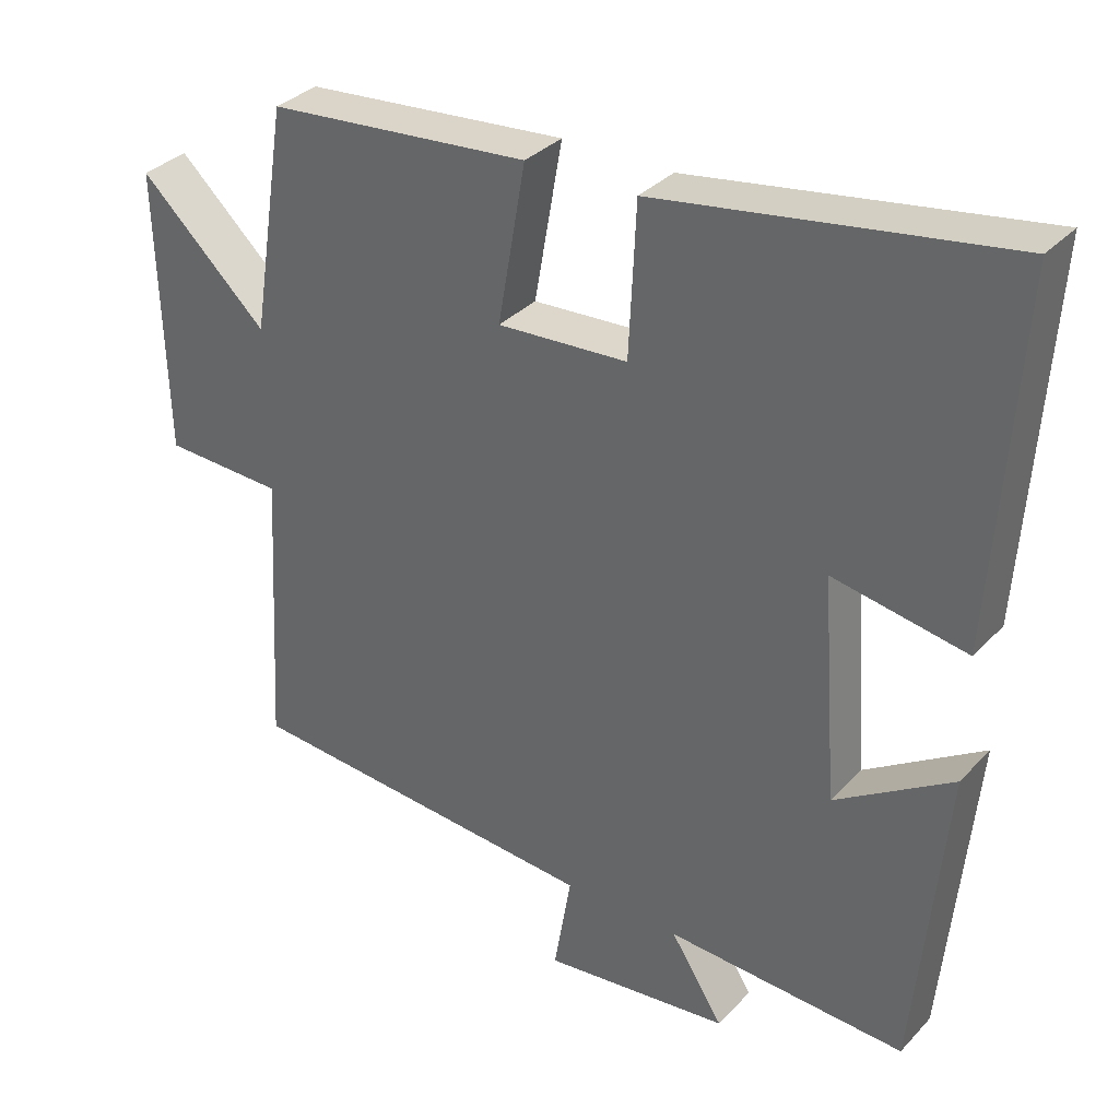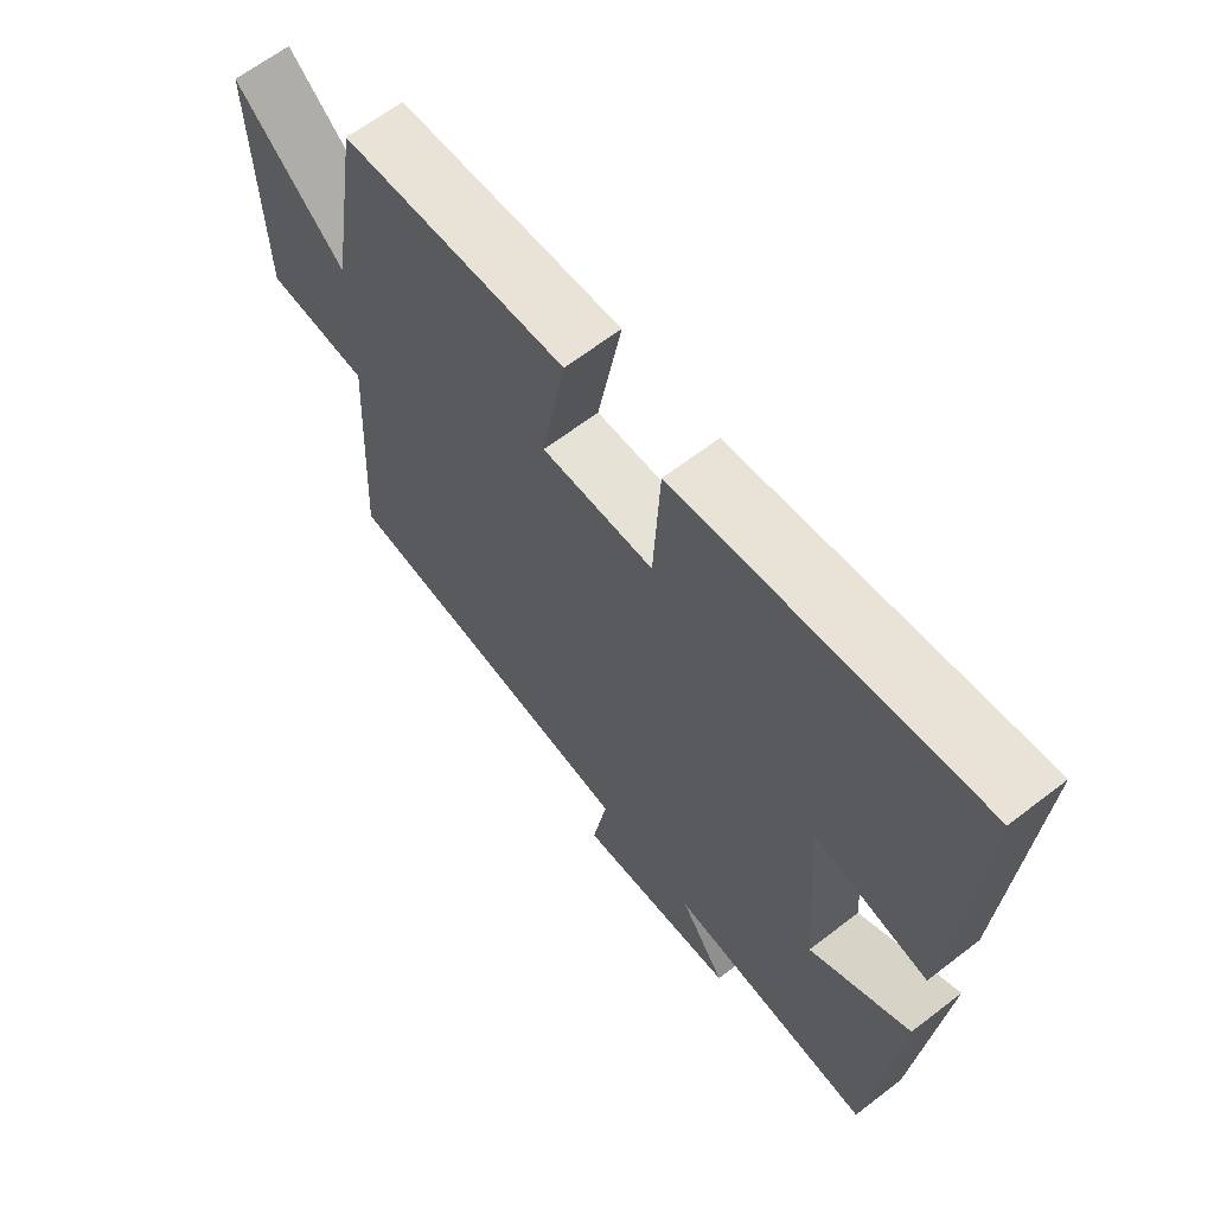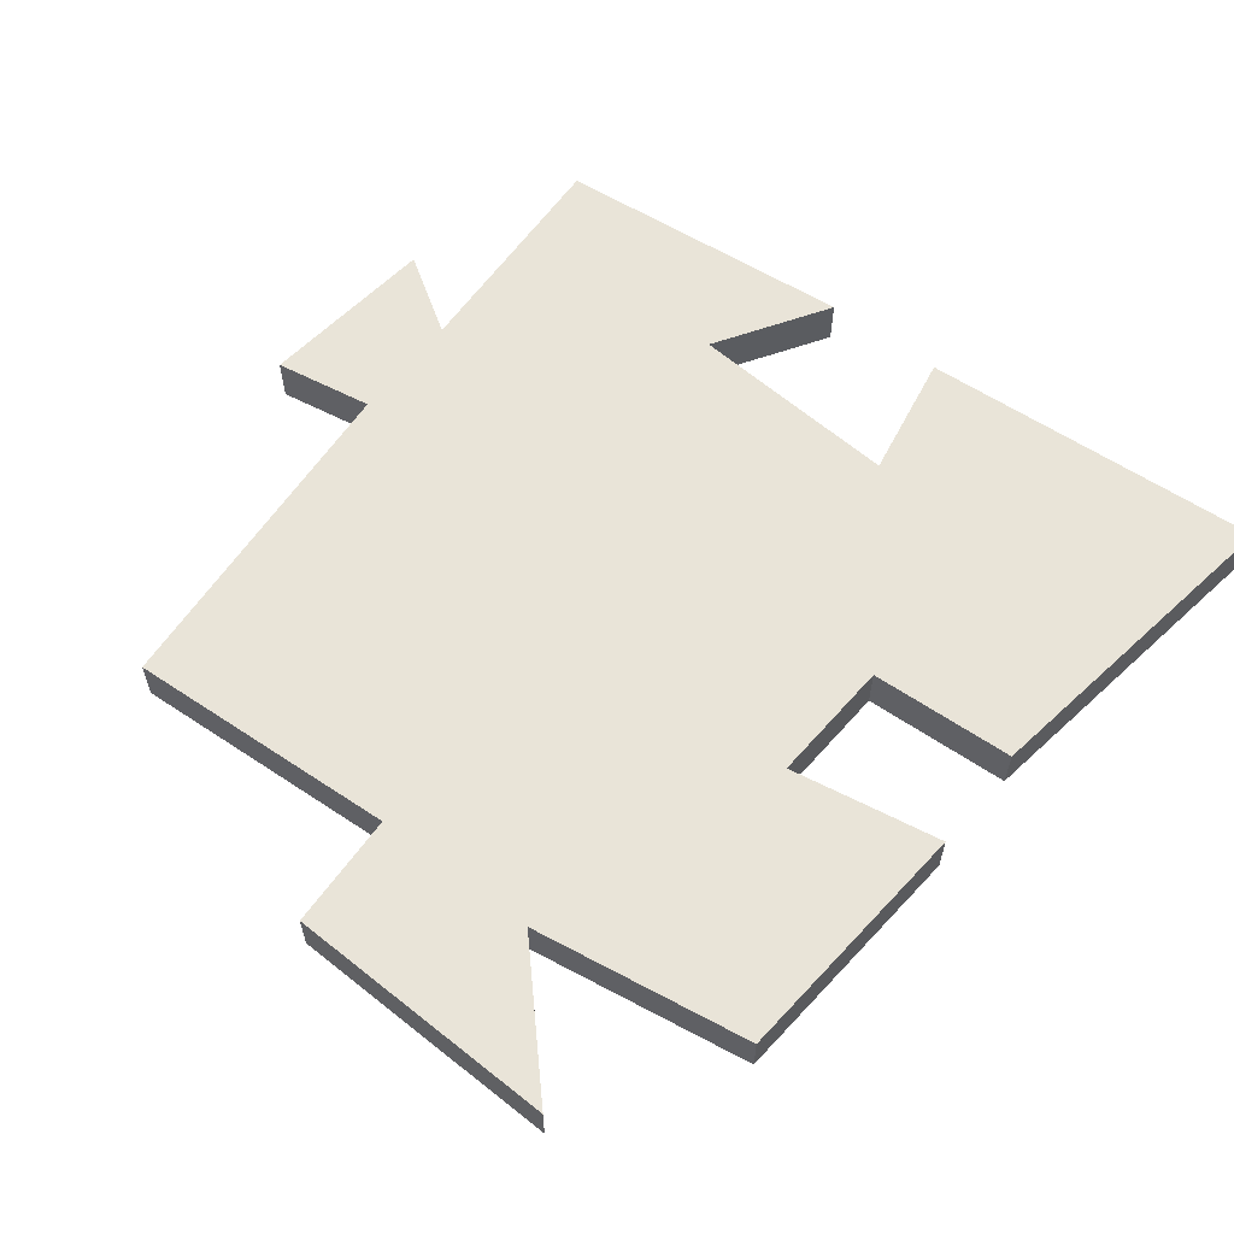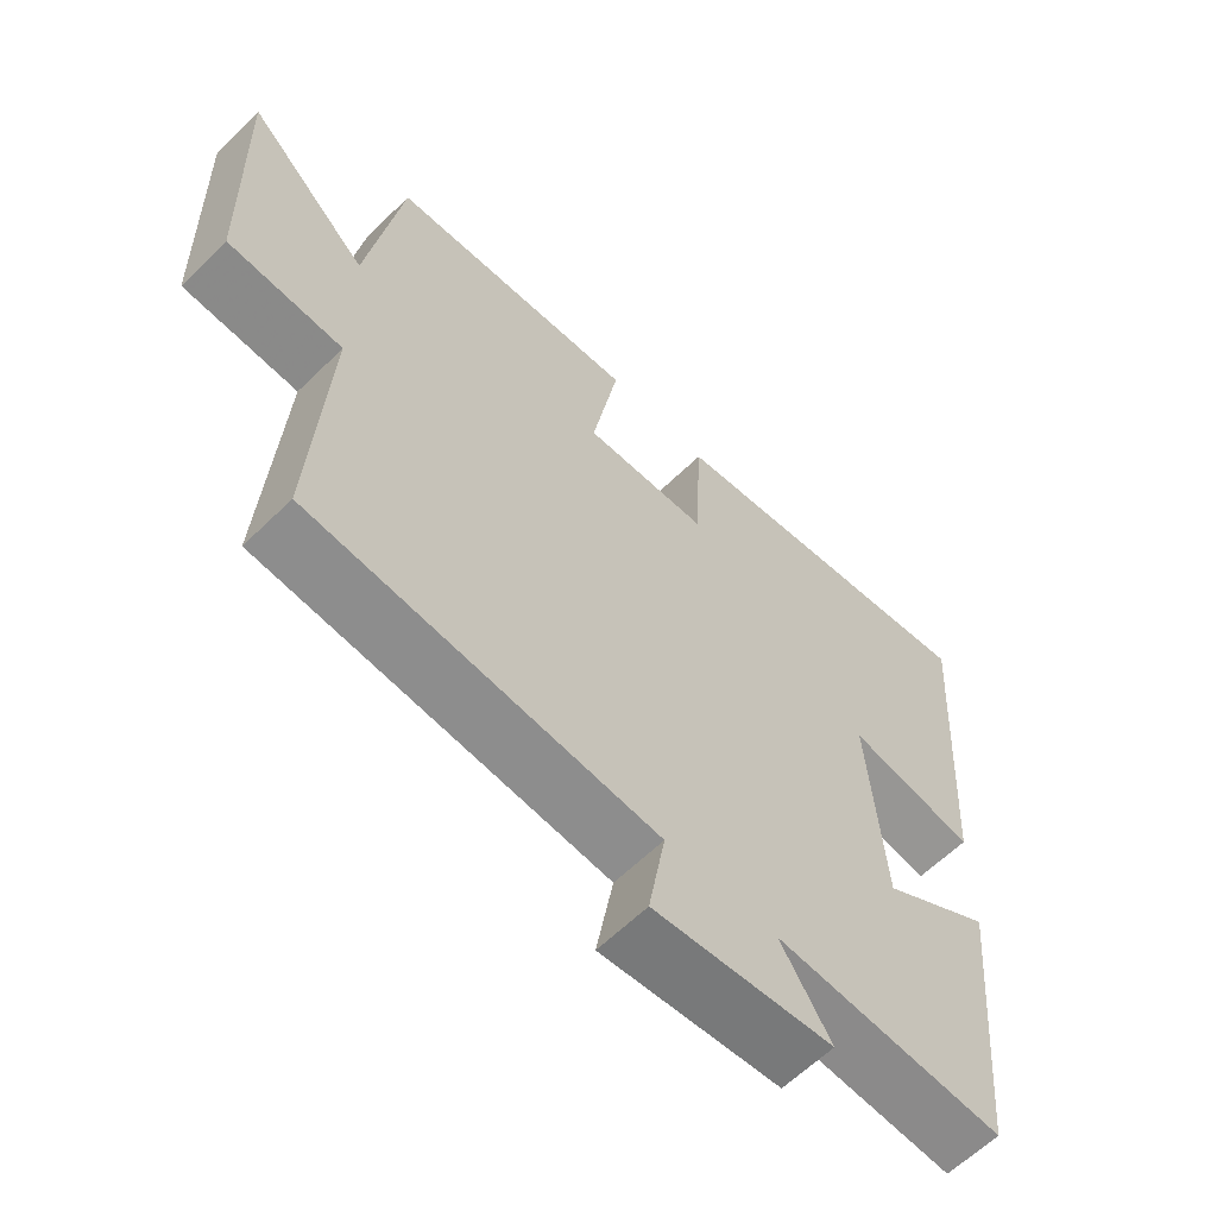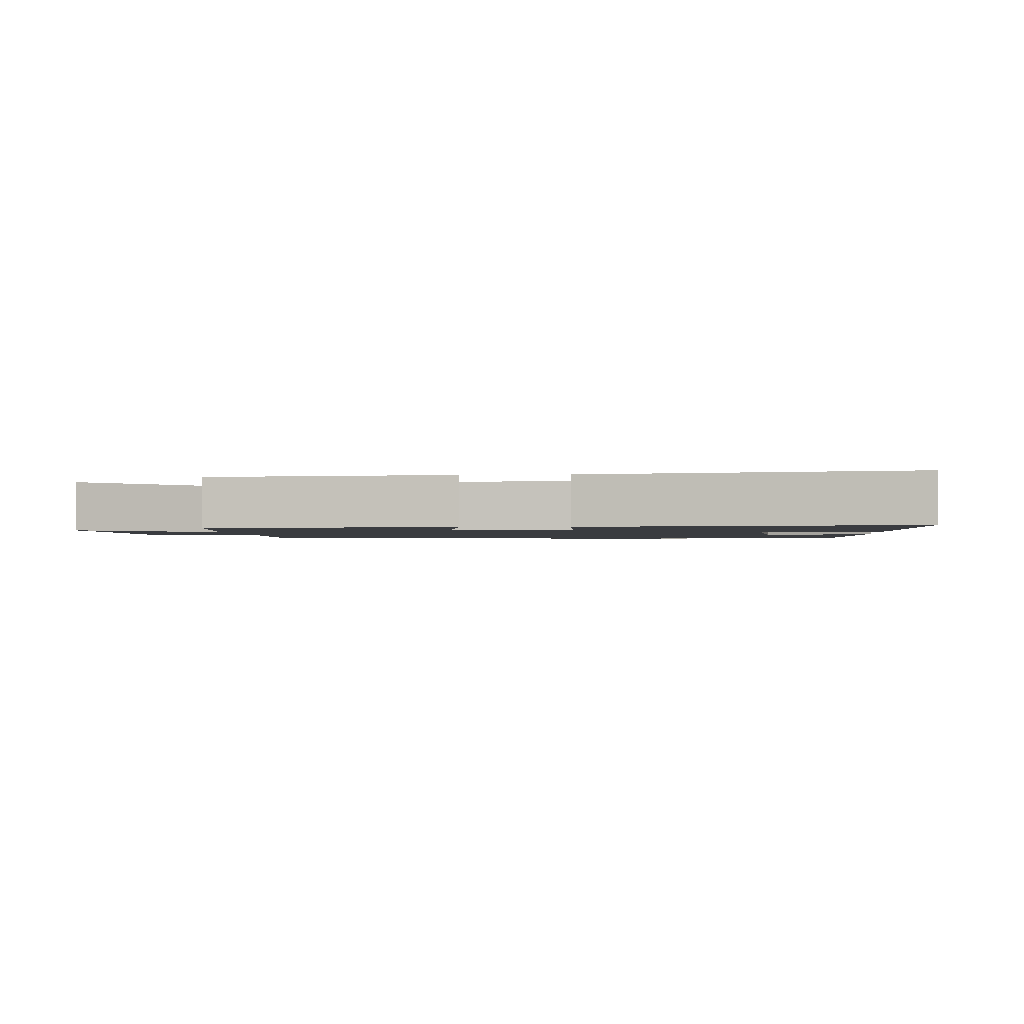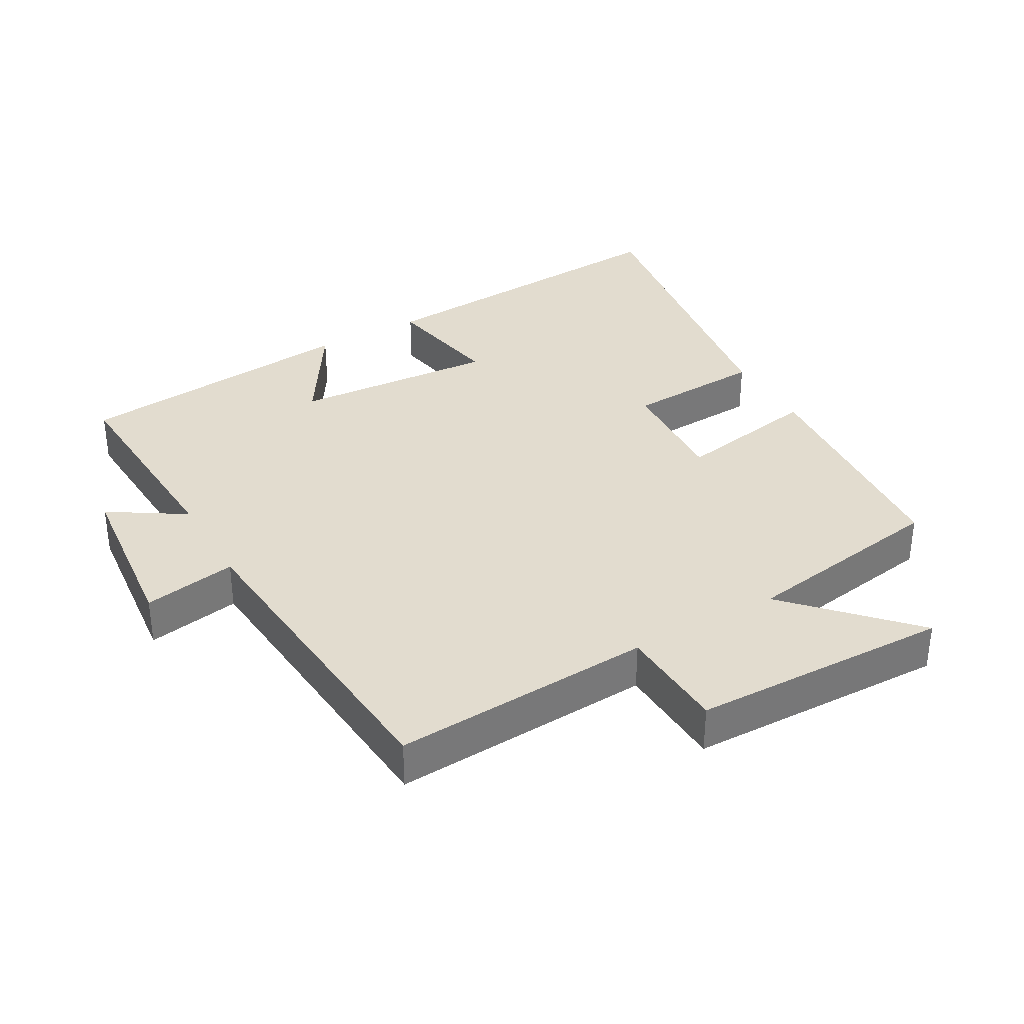
<metadata>
{"format":"obj","ext":"obj","renderer":"f3d","projection":"perspective","resolution":1024,"background":"white","views":[{"elev":33.5,"azim":35.8,"up":"+Z"},{"elev":64.4,"azim":52.2,"up":"+Z"},{"elev":59.8,"azim":-52.3,"up":"+Y"},{"elev":-61.8,"azim":-45.2,"up":"+Z"},{"elev":-1.6,"azim":5.3,"up":"+Y"},{"elev":34.7,"azim":-119.8,"up":"+Y"}]}
</metadata>
<code>
v 0.532 0.07 0.573
v 0.5 0.07 0.082
v 0.318 0.07 0.115
v 0.34 0.07 -0.189
v 0.5 0.07 -0.088
v 0.459 0.07 -0.517
v 0.131 0.07 -0.5
v 0.203 0.07 -0.612
v -0.053 0.07 -0.64
v -0.029 0.07 -0.5
v -0.522 0.07 -0.461
v -0.5 0.07 -0.072
v -0.664 0.07 -0.065
v -0.674 0.07 0.323
v -0.5 0.07 0.16
v -0.451 0.07 0.47
v -0.093 0.07 0.5
v -0.131 0.07 0.284
v 0.047 0.07 0.294
v 0.057 0.07 0.5
v 0.532 0 0.573
v 0.5 0 0.082
v 0.318 0 0.115
v 0.34 0 -0.189
v 0.5 0 -0.088
v 0.459 0 -0.517
v 0.131 0 -0.5
v 0.203 0 -0.612
v -0.053 0 -0.64
v -0.029 0 -0.5
v -0.522 0 -0.461
v -0.5 0 -0.072
v -0.664 0 -0.065
v -0.674 0 0.323
v -0.5 0 0.16
v -0.451 0 0.47
v -0.093 0 0.5
v -0.131 0 0.284
v 0.047 0 0.294
v 0.057 0 0.5
f 1 2 3
f 20 1 3
f 19 20 3
f 18 19 3 4
f 15 16 17 18
f 15 18 4
f 12 13 14 15
f 12 15 4
f 10 11 12 4
f 7 8 9 10
f 7 10 4 5
f 5 6 7
f 23 22 21
f 23 21 40
f 23 40 39
f 24 23 39 38
f 38 37 36 35
f 24 38 35
f 35 34 33 32
f 24 35 32
f 24 32 31 30
f 30 29 28 27
f 25 24 30 27
f 27 26 25
f 1 21 22 2
f 2 22 23 3
f 3 23 24 4
f 4 24 25 5
f 5 25 26 6
f 6 26 27 7
f 7 27 28 8
f 8 28 29 9
f 9 29 30 10
f 10 30 31 11
f 11 31 32 12
f 12 32 33 13
f 13 33 34 14
f 14 34 35 15
f 15 35 36 16
f 16 36 37 17
f 17 37 38 18
f 18 38 39 19
f 19 39 40 20
f 20 40 21 1

</code>
